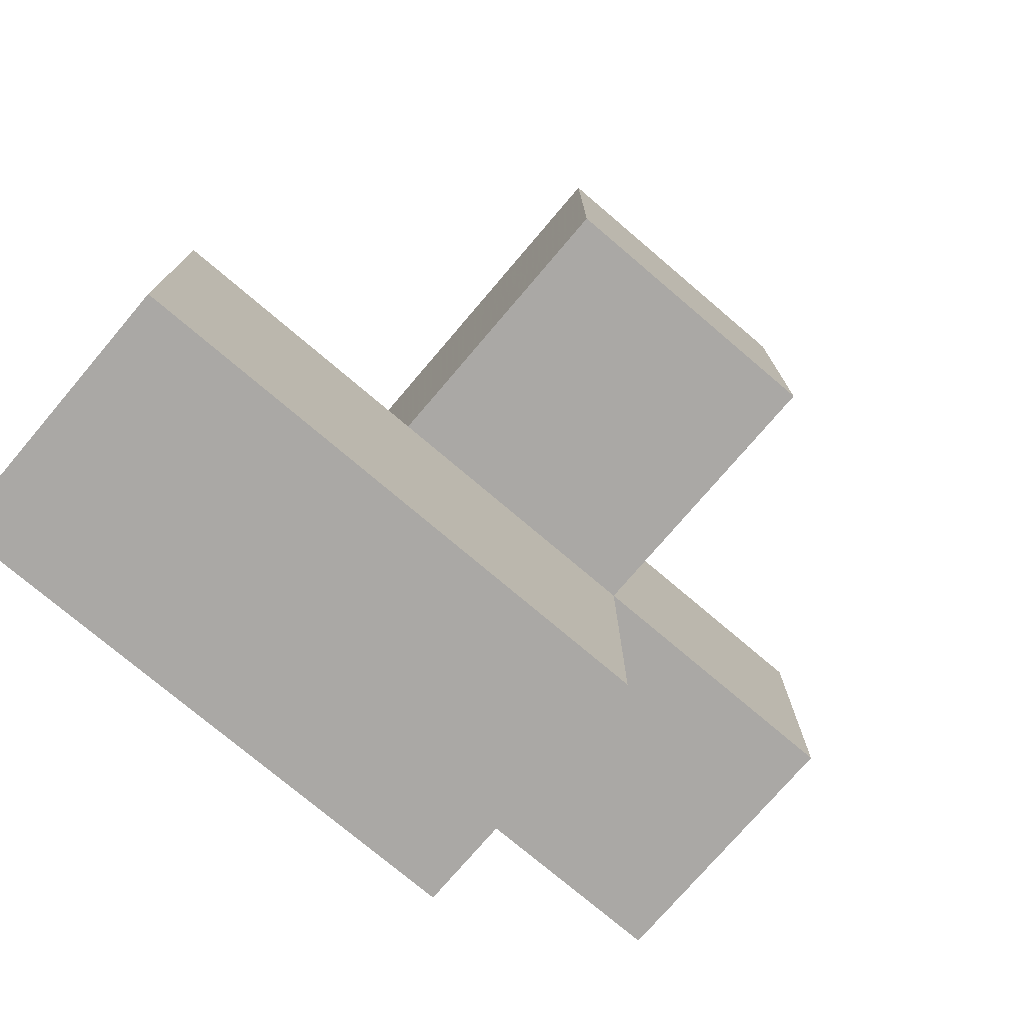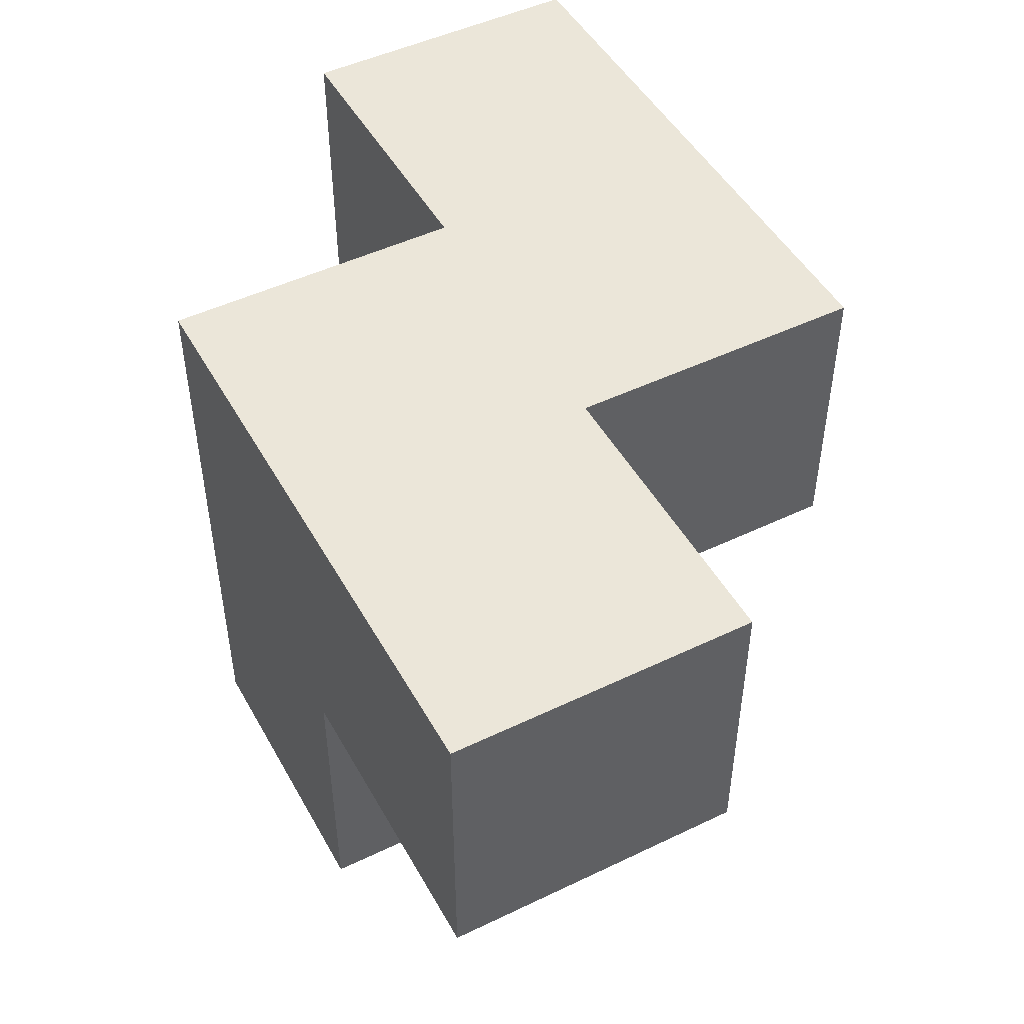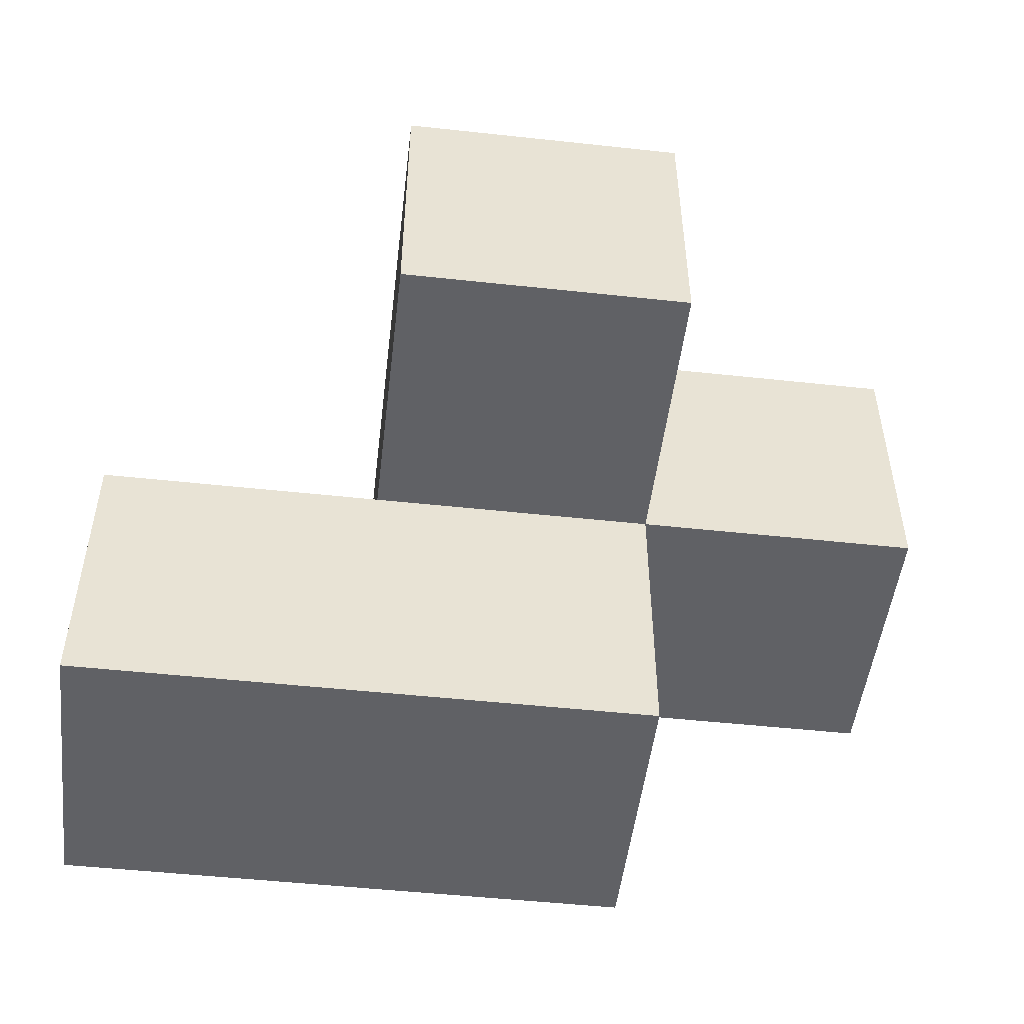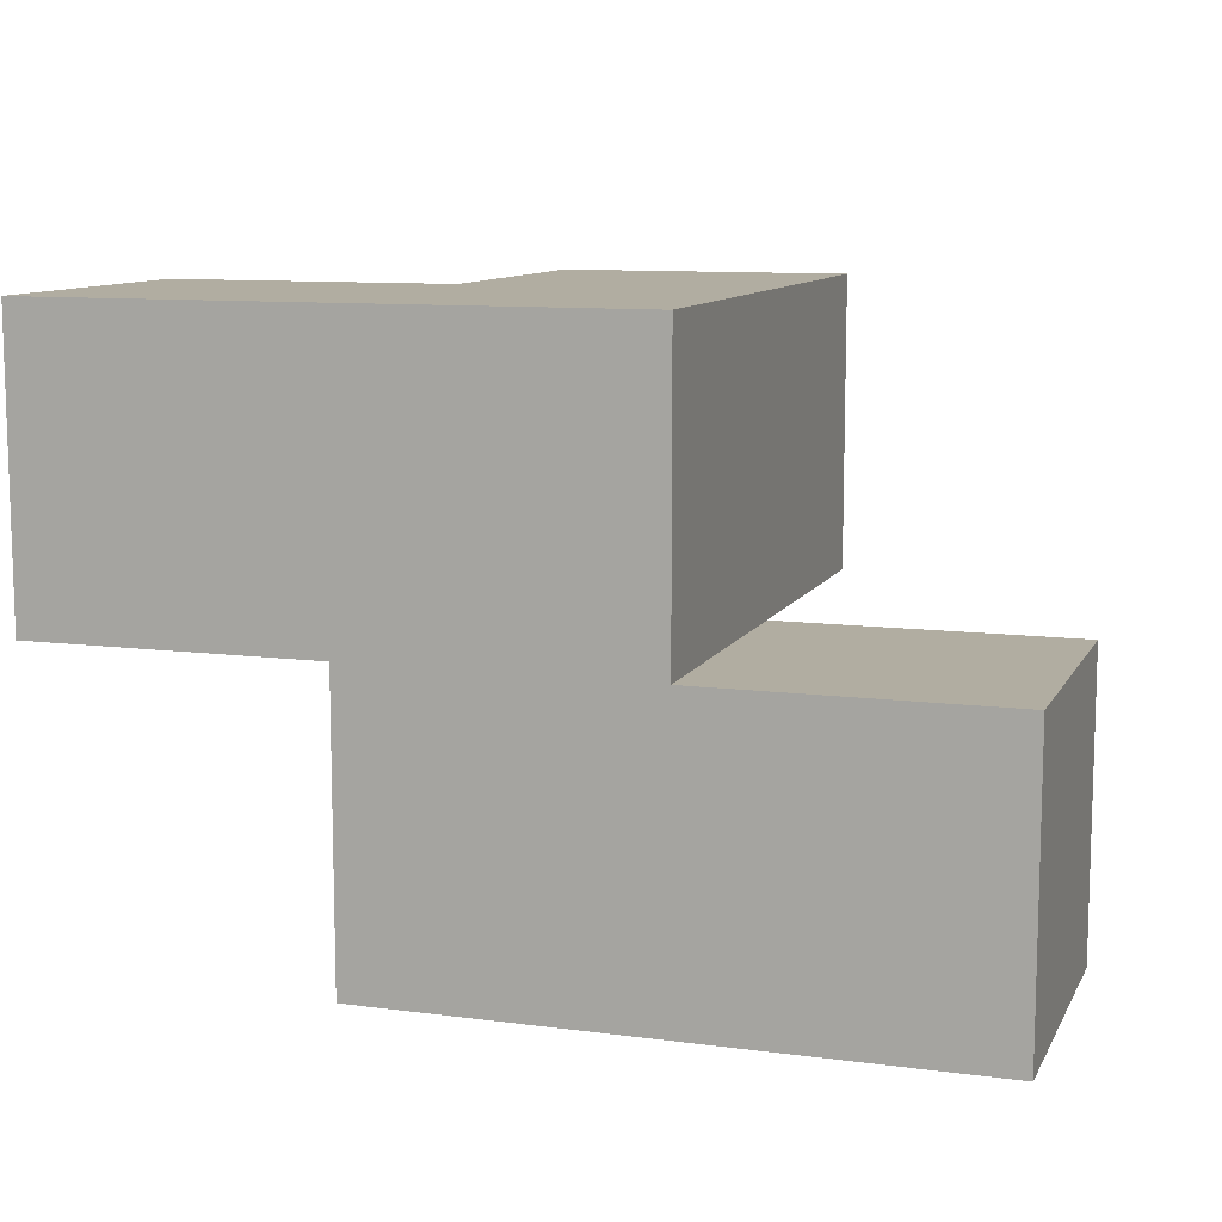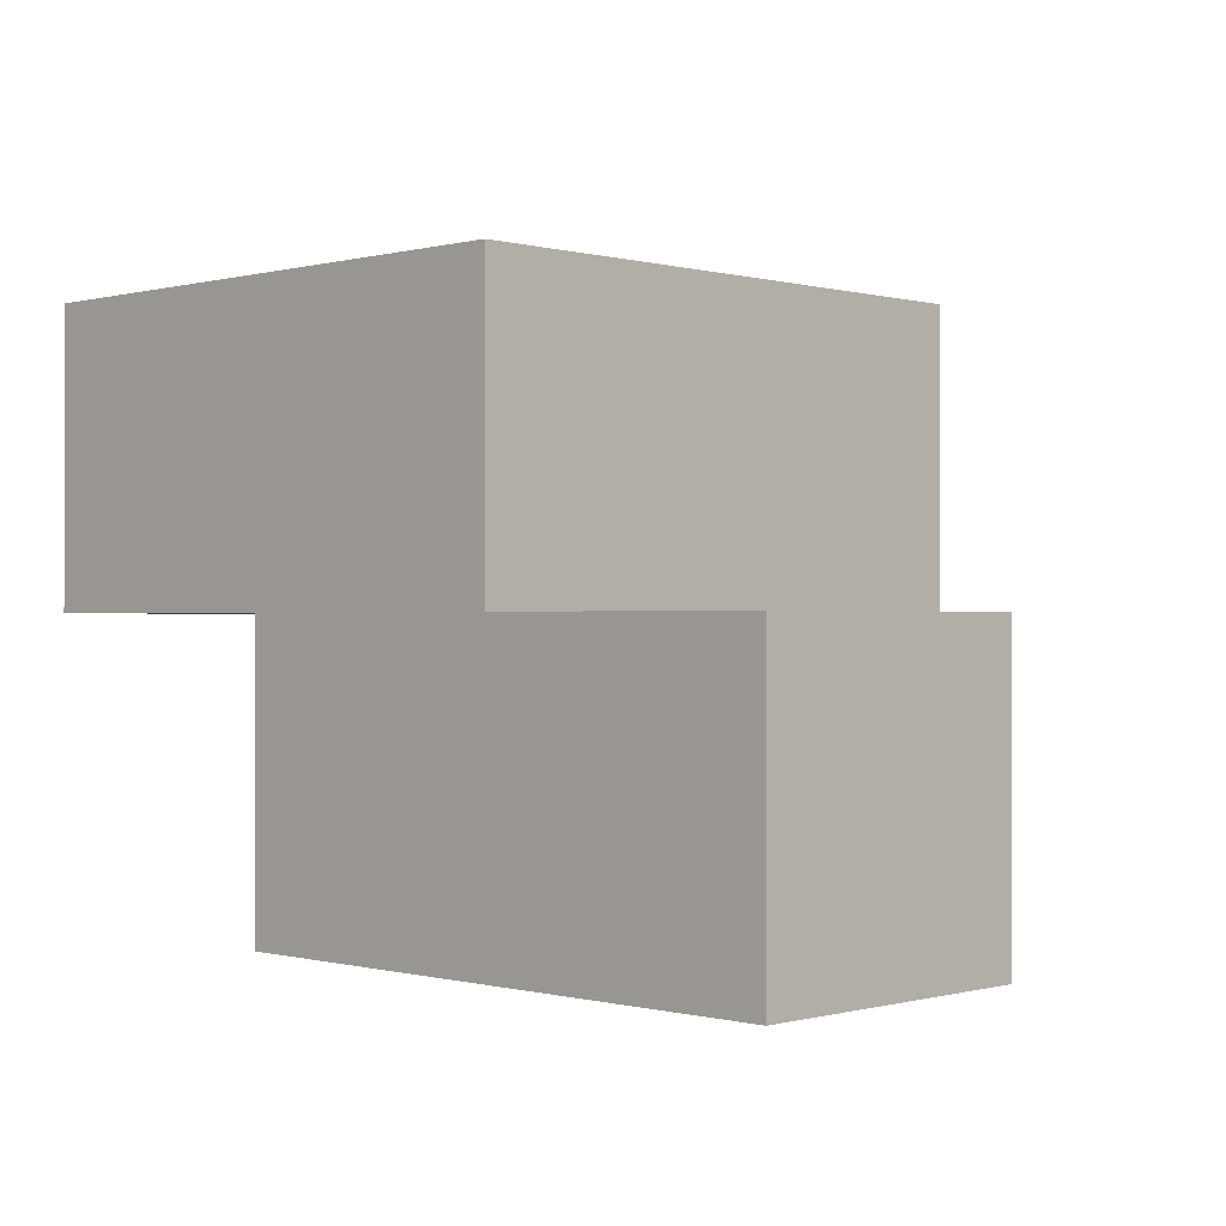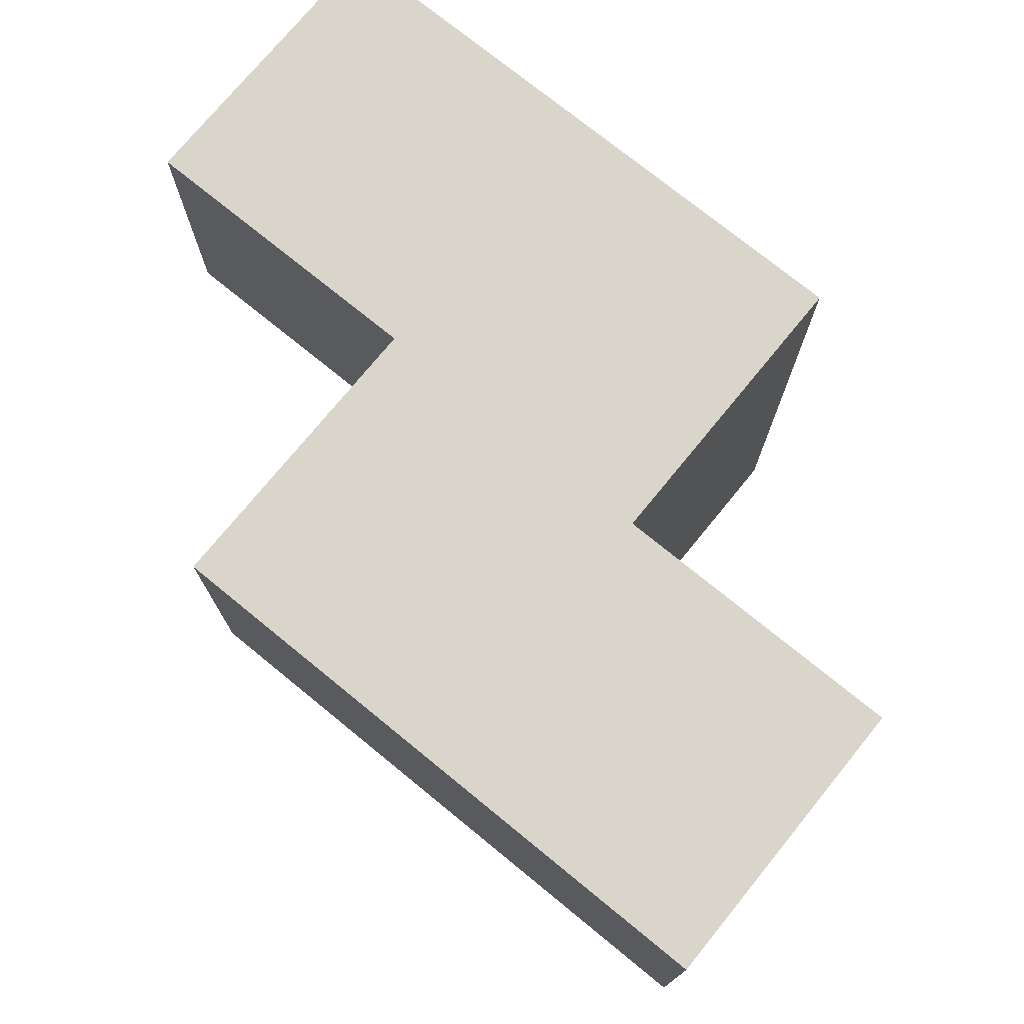
<metadata>
{"format":"obj","ext":"obj","renderer":"f3d","projection":"perspective","resolution":1024,"background":"white","views":[{"elev":-75.2,"azim":-40.4,"up":"+Z"},{"elev":48.4,"azim":61.8,"up":"+Y"},{"elev":-50.1,"azim":-6.8,"up":"+Z"},{"elev":10.3,"azim":-161.7,"up":"+Z"},{"elev":-0.2,"azim":-135.5,"up":"+Z"},{"elev":74.5,"azim":-140.8,"up":"+Y"}]}
</metadata>
<code>
v 2.005 2.002 2.011
v 3.985 2.002 3.991
v 2.005 1.012 3.001
v 1.015 2.002 2.011
v 2.995 2.002 3.991
v 1.015 2.992 3.001
v 2.995 2.992 2.011
v 2.005 2.992 3.001
v 2.005 2.002 3.991
v 3.985 2.002 3.001
v 2.995 1.012 3.991
v 2.995 2.002 3.001
v 1.015 2.992 2.011
v 2.995 2.992 3.991
v 2.005 2.992 2.011
v 3.985 2.992 3.991
v 2.005 1.012 3.991
v 2.005 2.002 3.001
v 2.995 1.012 3.001
v 2.995 2.002 2.011
v 1.015 2.002 3.001
v 2.995 2.992 3.001
v 2.005 2.992 3.991
v 3.985 2.992 3.001
f 9 5 23
f 14 23 5
f 22 8 14
f 23 14 8
f 8 18 23
f 9 23 18
f 10 12 24
f 22 24 12
f 5 2 14
f 16 14 2
f 12 10 5
f 2 5 10
f 24 22 16
f 14 16 22
f 10 24 2
f 16 2 24
f 20 1 7
f 15 7 1
f 1 20 18
f 12 18 20
f 7 15 22
f 8 22 15
f 20 7 12
f 22 12 7
f 19 3 12
f 18 12 3
f 17 11 9
f 5 9 11
f 3 19 17
f 11 17 19
f 18 3 9
f 17 9 3
f 19 12 11
f 5 11 12
f 1 4 15
f 13 15 4
f 21 18 6
f 8 6 18
f 4 1 21
f 18 21 1
f 15 13 8
f 6 8 13
f 13 4 6
f 21 6 4

</code>
